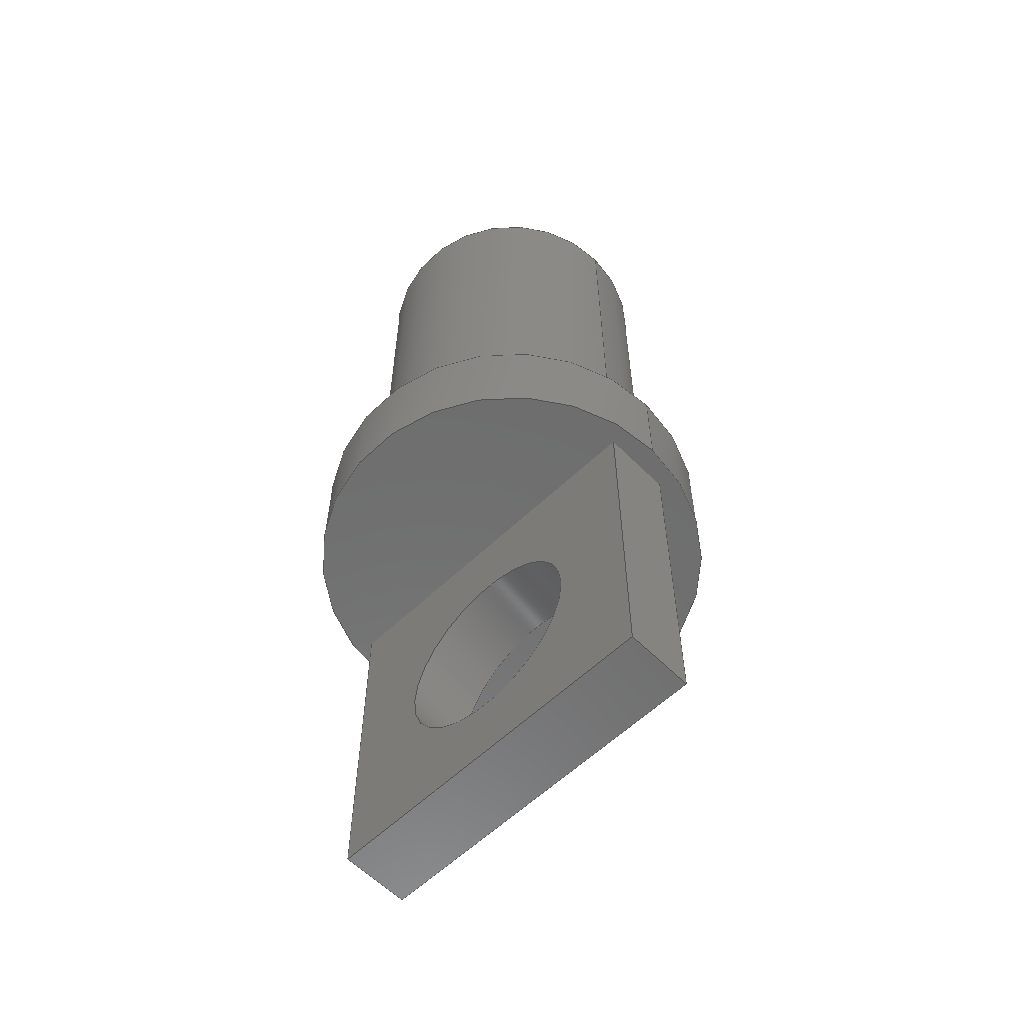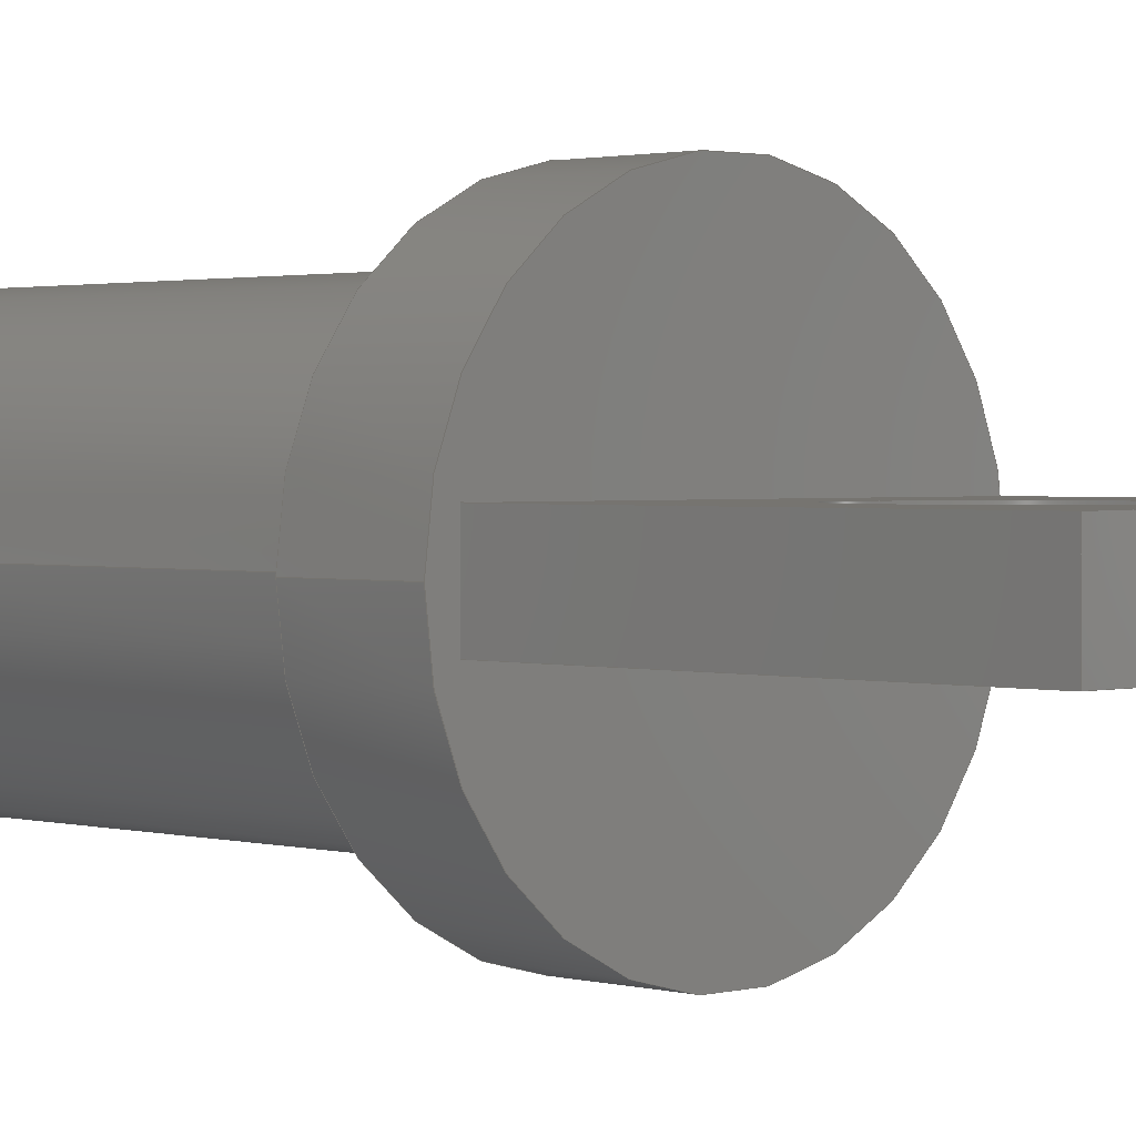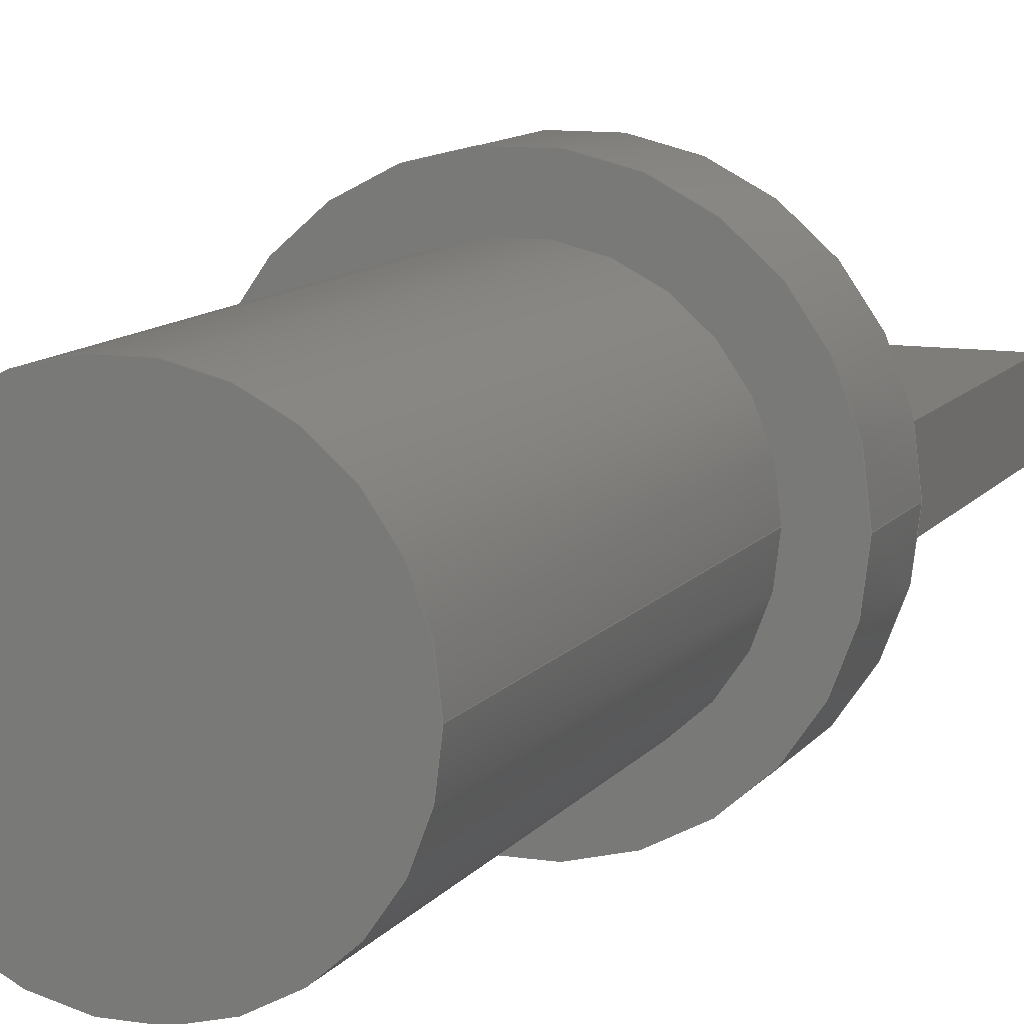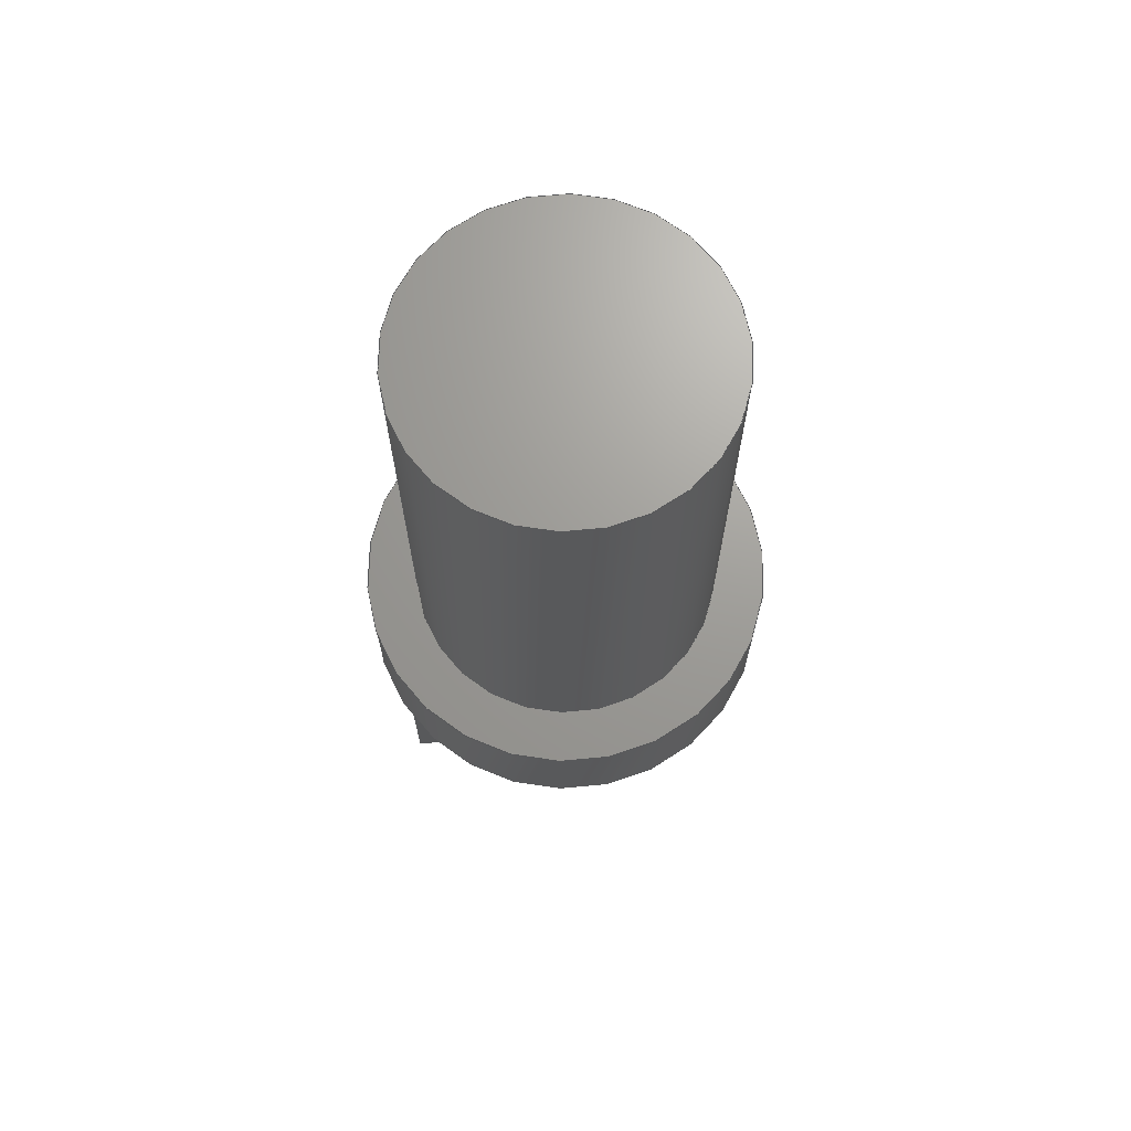
<metadata>
{"format":"step","ext":"step","renderer":"f3d","projection":"perspective","resolution":1024,"background":"white","views":[{"elev":-59.4,"azim":-135.7,"up":"+Y"},{"elev":1.6,"azim":-44.6,"up":"+Z"},{"elev":10.6,"azim":-158.6,"up":"+Z"},{"elev":69.0,"azim":-5.4,"up":"+Y"}]}
</metadata>
<code>
ISO-10303-21;
DATA;
#1=MECHANICAL_DESIGN_GEOMETRIC_PRESENTATION_REPRESENTATION('',(#4,#5),
#312);
#2=SHAPE_REPRESENTATION_RELATIONSHIP('SRR','None',#319,#3);
#3=ADVANCED_BREP_SHAPE_REPRESENTATION('',(#6,#7),#311);
#4=STYLED_ITEM('',(#329),#6);
#5=STYLED_ITEM('',(#328),#7);
#6=MANIFOLD_SOLID_BREP('Body1',#175);
#7=MANIFOLD_SOLID_BREP('Body2',#176);
#8=LINE('',#270,#23);
#9=LINE('',#275,#24);
#10=LINE('',#281,#25);
#11=LINE('',#286,#26);
#12=LINE('',#288,#27);
#13=LINE('',#290,#28);
#14=LINE('',#291,#29);
#15=LINE('',#294,#30);
#16=LINE('',#296,#31);
#17=LINE('',#297,#32);
#18=LINE('',#300,#33);
#19=LINE('',#302,#34);
#20=LINE('',#303,#35);
#21=LINE('',#305,#36);
#22=LINE('',#306,#37);
#23=VECTOR('',#220,0.4);
#24=VECTOR('',#227,0.3);
#25=VECTOR('',#234,0.2);
#26=VECTOR('',#239,1);
#27=VECTOR('',#240,1);
#28=VECTOR('',#241,1);
#29=VECTOR('',#242,1);
#30=VECTOR('',#245,1);
#31=VECTOR('',#246,1);
#32=VECTOR('',#247,1);
#33=VECTOR('',#250,1);
#34=VECTOR('',#251,1);
#35=VECTOR('',#252,1);
#36=VECTOR('',#255,1);
#37=VECTOR('',#256,1);
#38=CYLINDRICAL_SURFACE('',#193,0.4);
#39=CYLINDRICAL_SURFACE('',#196,0.3);
#40=CYLINDRICAL_SURFACE('',#199,0.2);
#41=FACE_BOUND('',#57,.T.);
#42=FACE_BOUND('',#65,.T.);
#43=FACE_BOUND('',#68,.T.);
#44=FACE_OUTER_BOUND('',#56,.T.);
#45=FACE_OUTER_BOUND('',#58,.T.);
#46=FACE_OUTER_BOUND('',#59,.T.);
#47=FACE_OUTER_BOUND('',#60,.T.);
#48=FACE_OUTER_BOUND('',#61,.T.);
#49=FACE_OUTER_BOUND('',#62,.T.);
#50=FACE_OUTER_BOUND('',#63,.T.);
#51=FACE_OUTER_BOUND('',#64,.T.);
#52=FACE_OUTER_BOUND('',#66,.T.);
#53=FACE_OUTER_BOUND('',#67,.T.);
#54=FACE_OUTER_BOUND('',#69,.T.);
#55=FACE_OUTER_BOUND('',#70,.T.);
#56=EDGE_LOOP('',(#112));
#57=EDGE_LOOP('',(#113));
#58=EDGE_LOOP('',(#114,#115,#116,#117));
#59=EDGE_LOOP('',(#118));
#60=EDGE_LOOP('',(#119,#120,#121,#122));
#61=EDGE_LOOP('',(#123));
#62=EDGE_LOOP('',(#124,#125,#126,#127));
#63=EDGE_LOOP('',(#128,#129,#130,#131));
#64=EDGE_LOOP('',(#132,#133,#134,#135));
#65=EDGE_LOOP('',(#136));
#66=EDGE_LOOP('',(#137,#138,#139,#140));
#67=EDGE_LOOP('',(#141,#142,#143,#144));
#68=EDGE_LOOP('',(#145));
#69=EDGE_LOOP('',(#146,#147,#148,#149));
#70=EDGE_LOOP('',(#150,#151,#152,#153));
#71=CIRCLE('',#191,0.4);
#72=CIRCLE('',#192,0.3);
#73=CIRCLE('',#194,0.4);
#74=CIRCLE('',#197,0.3);
#75=CIRCLE('',#200,0.2);
#76=CIRCLE('',#201,0.2);
#77=VERTEX_POINT('',#263);
#78=VERTEX_POINT('',#265);
#79=VERTEX_POINT('',#268);
#80=VERTEX_POINT('',#273);
#81=VERTEX_POINT('',#278);
#82=VERTEX_POINT('',#280);
#83=VERTEX_POINT('',#284);
#84=VERTEX_POINT('',#285);
#85=VERTEX_POINT('',#287);
#86=VERTEX_POINT('',#289);
#87=VERTEX_POINT('',#293);
#88=VERTEX_POINT('',#295);
#89=VERTEX_POINT('',#299);
#90=VERTEX_POINT('',#301);
#91=EDGE_CURVE('',#77,#77,#71,.T.);
#92=EDGE_CURVE('',#78,#78,#72,.T.);
#93=EDGE_CURVE('',#79,#79,#73,.T.);
#94=EDGE_CURVE('',#79,#77,#8,.T.);
#95=EDGE_CURVE('',#80,#80,#74,.T.);
#96=EDGE_CURVE('',#80,#78,#9,.T.);
#97=EDGE_CURVE('',#81,#81,#75,.T.);
#98=EDGE_CURVE('',#81,#82,#10,.T.);
#99=EDGE_CURVE('',#82,#82,#76,.T.);
#100=EDGE_CURVE('',#83,#84,#11,.T.);
#101=EDGE_CURVE('',#83,#85,#12,.T.);
#102=EDGE_CURVE('',#86,#85,#13,.T.);
#103=EDGE_CURVE('',#84,#86,#14,.T.);
#104=EDGE_CURVE('',#84,#87,#15,.T.);
#105=EDGE_CURVE('',#88,#86,#16,.T.);
#106=EDGE_CURVE('',#87,#88,#17,.T.);
#107=EDGE_CURVE('',#87,#89,#18,.T.);
#108=EDGE_CURVE('',#90,#88,#19,.T.);
#109=EDGE_CURVE('',#89,#90,#20,.T.);
#110=EDGE_CURVE('',#89,#83,#21,.T.);
#111=EDGE_CURVE('',#85,#90,#22,.T.);
#112=ORIENTED_EDGE('',*,*,#91,.F.);
#113=ORIENTED_EDGE('',*,*,#92,.F.);
#114=ORIENTED_EDGE('',*,*,#93,.F.);
#115=ORIENTED_EDGE('',*,*,#94,.T.);
#116=ORIENTED_EDGE('',*,*,#91,.T.);
#117=ORIENTED_EDGE('',*,*,#94,.F.);
#118=ORIENTED_EDGE('',*,*,#93,.T.);
#119=ORIENTED_EDGE('',*,*,#95,.F.);
#120=ORIENTED_EDGE('',*,*,#96,.T.);
#121=ORIENTED_EDGE('',*,*,#92,.T.);
#122=ORIENTED_EDGE('',*,*,#96,.F.);
#123=ORIENTED_EDGE('',*,*,#95,.T.);
#124=ORIENTED_EDGE('',*,*,#97,.F.);
#125=ORIENTED_EDGE('',*,*,#98,.T.);
#126=ORIENTED_EDGE('',*,*,#99,.F.);
#127=ORIENTED_EDGE('',*,*,#98,.F.);
#128=ORIENTED_EDGE('',*,*,#100,.F.);
#129=ORIENTED_EDGE('',*,*,#101,.T.);
#130=ORIENTED_EDGE('',*,*,#102,.F.);
#131=ORIENTED_EDGE('',*,*,#103,.F.);
#132=ORIENTED_EDGE('',*,*,#104,.F.);
#133=ORIENTED_EDGE('',*,*,#103,.T.);
#134=ORIENTED_EDGE('',*,*,#105,.F.);
#135=ORIENTED_EDGE('',*,*,#106,.F.);
#136=ORIENTED_EDGE('',*,*,#99,.T.);
#137=ORIENTED_EDGE('',*,*,#107,.F.);
#138=ORIENTED_EDGE('',*,*,#106,.T.);
#139=ORIENTED_EDGE('',*,*,#108,.F.);
#140=ORIENTED_EDGE('',*,*,#109,.F.);
#141=ORIENTED_EDGE('',*,*,#110,.F.);
#142=ORIENTED_EDGE('',*,*,#109,.T.);
#143=ORIENTED_EDGE('',*,*,#111,.F.);
#144=ORIENTED_EDGE('',*,*,#101,.F.);
#145=ORIENTED_EDGE('',*,*,#97,.T.);
#146=ORIENTED_EDGE('',*,*,#111,.T.);
#147=ORIENTED_EDGE('',*,*,#108,.T.);
#148=ORIENTED_EDGE('',*,*,#105,.T.);
#149=ORIENTED_EDGE('',*,*,#102,.T.);
#150=ORIENTED_EDGE('',*,*,#110,.T.);
#151=ORIENTED_EDGE('',*,*,#100,.T.);
#152=ORIENTED_EDGE('',*,*,#104,.T.);
#153=ORIENTED_EDGE('',*,*,#107,.T.);
#154=PLANE('',#190);
#155=PLANE('',#195);
#156=PLANE('',#198);
#157=PLANE('',#202);
#158=PLANE('',#203);
#159=PLANE('',#204);
#160=PLANE('',#205);
#161=PLANE('',#206);
#162=PLANE('',#207);
#163=ADVANCED_FACE('',(#44,#41),#154,.F.);
#164=ADVANCED_FACE('',(#45),#38,.T.);
#165=ADVANCED_FACE('',(#46),#155,.T.);
#166=ADVANCED_FACE('',(#47),#39,.T.);
#167=ADVANCED_FACE('',(#48),#156,.T.);
#168=ADVANCED_FACE('',(#49),#40,.F.);
#169=ADVANCED_FACE('',(#50),#157,.T.);
#170=ADVANCED_FACE('',(#51,#42),#158,.T.);
#171=ADVANCED_FACE('',(#52),#159,.T.);
#172=ADVANCED_FACE('',(#53,#43),#160,.T.);
#173=ADVANCED_FACE('',(#54),#161,.T.);
#174=ADVANCED_FACE('',(#55),#162,.F.);
#175=CLOSED_SHELL('',(#163,#164,#165,#166,#167));
#176=CLOSED_SHELL('',(#168,#169,#170,#171,#172,#173,#174));
#177=DERIVED_UNIT_ELEMENT(#179,1);
#178=DERIVED_UNIT_ELEMENT(#314,3);
#179=(
MASS_UNIT()
NAMED_UNIT(*)
SI_UNIT(.KILO.,.GRAM.)
);
#180=DERIVED_UNIT((#177,#178));
#181=MEASURE_REPRESENTATION_ITEM('density measure',
POSITIVE_RATIO_MEASURE(7850),#180);
#182=PROPERTY_DEFINITION_REPRESENTATION(#187,#184);
#183=PROPERTY_DEFINITION_REPRESENTATION(#188,#185);
#184=REPRESENTATION('material name',(#186),#311);
#185=REPRESENTATION('density',(#181),#311);
#186=DESCRIPTIVE_REPRESENTATION_ITEM('Steel','Steel');
#187=PROPERTY_DEFINITION('material property','material name',#321);
#188=PROPERTY_DEFINITION('material property','density of part',#321);
#189=AXIS2_PLACEMENT_3D('placement',#261,#208,#209);
#190=AXIS2_PLACEMENT_3D('',#262,#210,#211);
#191=AXIS2_PLACEMENT_3D('',#264,#212,#213);
#192=AXIS2_PLACEMENT_3D('',#266,#214,#215);
#193=AXIS2_PLACEMENT_3D('',#267,#216,#217);
#194=AXIS2_PLACEMENT_3D('',#269,#218,#219);
#195=AXIS2_PLACEMENT_3D('',#271,#221,#222);
#196=AXIS2_PLACEMENT_3D('',#272,#223,#224);
#197=AXIS2_PLACEMENT_3D('',#274,#225,#226);
#198=AXIS2_PLACEMENT_3D('',#276,#228,#229);
#199=AXIS2_PLACEMENT_3D('',#277,#230,#231);
#200=AXIS2_PLACEMENT_3D('',#279,#232,#233);
#201=AXIS2_PLACEMENT_3D('',#282,#235,#236);
#202=AXIS2_PLACEMENT_3D('',#283,#237,#238);
#203=AXIS2_PLACEMENT_3D('',#292,#243,#244);
#204=AXIS2_PLACEMENT_3D('',#298,#248,#249);
#205=AXIS2_PLACEMENT_3D('',#304,#253,#254);
#206=AXIS2_PLACEMENT_3D('',#307,#257,#258);
#207=AXIS2_PLACEMENT_3D('',#308,#259,#260);
#208=DIRECTION('axis',(0,0,1));
#209=DIRECTION('refdir',(1,0,0));
#210=DIRECTION('center_axis',(0,-1,0));
#211=DIRECTION('ref_axis',(1,0,0));
#212=DIRECTION('center_axis',(0,-1,0));
#213=DIRECTION('ref_axis',(1,0,0));
#214=DIRECTION('center_axis',(0,1,0));
#215=DIRECTION('ref_axis',(1,0,0));
#216=DIRECTION('center_axis',(0,-1,0));
#217=DIRECTION('ref_axis',(1,0,0));
#218=DIRECTION('center_axis',(0,-1,0));
#219=DIRECTION('ref_axis',(1,0,0));
#220=DIRECTION('',(0,1,0));
#221=DIRECTION('center_axis',(0,-1,0));
#222=DIRECTION('ref_axis',(1,0,0));
#223=DIRECTION('center_axis',(0,1,0));
#224=DIRECTION('ref_axis',(1,0,0));
#225=DIRECTION('center_axis',(0,1,0));
#226=DIRECTION('ref_axis',(1,0,0));
#227=DIRECTION('',(0,-1,0));
#228=DIRECTION('center_axis',(0,1,0));
#229=DIRECTION('ref_axis',(1,0,0));
#230=DIRECTION('center_axis',(0,0,-1));
#231=DIRECTION('ref_axis',(1,0,0));
#232=DIRECTION('center_axis',(0,0,-1));
#233=DIRECTION('ref_axis',(1,0,0));
#234=DIRECTION('',(0,0,-1));
#235=DIRECTION('center_axis',(7.787e-17,0,1));
#236=DIRECTION('ref_axis',(1,0,0));
#237=DIRECTION('center_axis',(1,0,0));
#238=DIRECTION('ref_axis',(0,0,1));
#239=DIRECTION('',(0,0,-1));
#240=DIRECTION('',(0,-1,0));
#241=DIRECTION('',(0,0,1));
#242=DIRECTION('',(0,-1,0));
#243=DIRECTION('center_axis',(-7.787e-17,0,-1));
#244=DIRECTION('ref_axis',(1,0,-7.787e-17));
#245=DIRECTION('',(-1,0,7.787e-17));
#246=DIRECTION('',(1,0,-7.787e-17));
#247=DIRECTION('',(0,-1,0));
#248=DIRECTION('center_axis',(-1,0,0));
#249=DIRECTION('ref_axis',(0,0,-1));
#250=DIRECTION('',(0,0,1));
#251=DIRECTION('',(0,0,-1));
#252=DIRECTION('',(0,-1,0));
#253=DIRECTION('center_axis',(0,0,1));
#254=DIRECTION('ref_axis',(-1,0,0));
#255=DIRECTION('',(1,0,0));
#256=DIRECTION('',(-1,0,0));
#257=DIRECTION('center_axis',(0,-1,0));
#258=DIRECTION('ref_axis',(0,0,-1));
#259=DIRECTION('center_axis',(0,-1,0));
#260=DIRECTION('ref_axis',(1,0,0));
#261=CARTESIAN_POINT('',(0,0,0));
#262=CARTESIAN_POINT('Origin',(0,0,0));
#263=CARTESIAN_POINT('',(-0.4,0,-4.899e-17));
#264=CARTESIAN_POINT('Origin',(0,0,0));
#265=CARTESIAN_POINT('',(-0.3,0,3.674e-17));
#266=CARTESIAN_POINT('Origin',(0,0,0));
#267=CARTESIAN_POINT('Origin',(0,0,0));
#268=CARTESIAN_POINT('',(-0.4,-0.2,-4.899e-17));
#269=CARTESIAN_POINT('Origin',(0,-0.2,0));
#270=CARTESIAN_POINT('',(-0.4,0,-4.899e-17));
#271=CARTESIAN_POINT('Origin',(0,-0.2,0));
#272=CARTESIAN_POINT('Origin',(0,0,0));
#273=CARTESIAN_POINT('',(-0.3,0.95,3.674e-17));
#274=CARTESIAN_POINT('Origin',(0,0.95,0));
#275=CARTESIAN_POINT('',(-0.3,0,3.674e-17));
#276=CARTESIAN_POINT('Origin',(0,0.95,0));
#277=CARTESIAN_POINT('Origin',(0.0005309,-0.5584,
0.06967));
#278=CARTESIAN_POINT('',(-0.1995,-0.5584,0.06967));
#279=CARTESIAN_POINT('Origin',(0.0005309,-0.5584,
0.06967));
#280=CARTESIAN_POINT('',(-0.1995,-0.5584,-0.06967));
#281=CARTESIAN_POINT('',(-0.1995,-0.5584,0.06967));
#282=CARTESIAN_POINT('Origin',(0.0005309,-0.5584,
-0.06967));
#283=CARTESIAN_POINT('Origin',(0.3564,-0.2,-0.06967));
#284=CARTESIAN_POINT('',(0.3564,-0.2,0.06967));
#285=CARTESIAN_POINT('',(0.3564,-0.2,-0.06967));
#286=CARTESIAN_POINT('',(0.3564,-0.2,0.06967));
#287=CARTESIAN_POINT('',(0.3564,-0.9,0.06967));
#288=CARTESIAN_POINT('',(0.3564,-0.2,0.06967));
#289=CARTESIAN_POINT('',(0.3564,-0.9,-0.06967));
#290=CARTESIAN_POINT('',(0.3564,-0.9,0.06967));
#291=CARTESIAN_POINT('',(0.3564,-0.2,-0.06967));
#292=CARTESIAN_POINT('Origin',(-0.3564,-0.2,-0.06967));
#293=CARTESIAN_POINT('',(-0.3564,-0.2,-0.06967));
#294=CARTESIAN_POINT('',(0.3564,-0.2,-0.06967));
#295=CARTESIAN_POINT('',(-0.3564,-0.9,-0.06967));
#296=CARTESIAN_POINT('',(0.3564,-0.9,-0.06967));
#297=CARTESIAN_POINT('',(-0.3564,-0.2,-0.06967));
#298=CARTESIAN_POINT('Origin',(-0.3564,-0.2,0.06967));
#299=CARTESIAN_POINT('',(-0.3564,-0.2,0.06967));
#300=CARTESIAN_POINT('',(-0.3564,-0.2,-0.06967));
#301=CARTESIAN_POINT('',(-0.3564,-0.9,0.06967));
#302=CARTESIAN_POINT('',(-0.3564,-0.9,-0.06967));
#303=CARTESIAN_POINT('',(-0.3564,-0.2,0.06967));
#304=CARTESIAN_POINT('Origin',(0.3564,-0.2,0.06967));
#305=CARTESIAN_POINT('',(-0.3564,-0.2,0.06967));
#306=CARTESIAN_POINT('',(-0.3564,-0.9,0.06967));
#307=CARTESIAN_POINT('Origin',(-7.111e-14,-0.9,-1.388e-17));
#308=CARTESIAN_POINT('Origin',(-7.111e-14,-0.2,-1.388e-17));
#309=UNCERTAINTY_MEASURE_WITH_UNIT(LENGTH_MEASURE(0.001),#313,
'DISTANCE_ACCURACY_VALUE',
'Maximum model space distance between geometric entities at asserted c
onnectivities');
#310=UNCERTAINTY_MEASURE_WITH_UNIT(LENGTH_MEASURE(0.001),#313,
'DISTANCE_ACCURACY_VALUE',
'Maximum model space distance between geometric entities at asserted c
onnectivities');
#311=(
GEOMETRIC_REPRESENTATION_CONTEXT(3)
GLOBAL_UNCERTAINTY_ASSIGNED_CONTEXT((#309))
GLOBAL_UNIT_ASSIGNED_CONTEXT((#313,#315,#316))
REPRESENTATION_CONTEXT('','3D')
);
#312=(
GEOMETRIC_REPRESENTATION_CONTEXT(3)
GLOBAL_UNCERTAINTY_ASSIGNED_CONTEXT((#310))
GLOBAL_UNIT_ASSIGNED_CONTEXT((#313,#315,#316))
REPRESENTATION_CONTEXT('','3D')
);
#313=(
LENGTH_UNIT()
NAMED_UNIT(*)
SI_UNIT(.CENTI.,.METRE.)
);
#314=(
LENGTH_UNIT()
NAMED_UNIT(*)
SI_UNIT($,.METRE.)
);
#315=(
NAMED_UNIT(*)
PLANE_ANGLE_UNIT()
SI_UNIT($,.RADIAN.)
);
#316=(
NAMED_UNIT(*)
SI_UNIT($,.STERADIAN.)
SOLID_ANGLE_UNIT()
);
#317=SHAPE_DEFINITION_REPRESENTATION(#318,#319);
#318=PRODUCT_DEFINITION_SHAPE('',$,#321);
#319=SHAPE_REPRESENTATION('',(#189),#311);
#320=PRODUCT_DEFINITION_CONTEXT('part definition',#325,'design');
#321=PRODUCT_DEFINITION('poi','poi v4',#322,#320);
#322=PRODUCT_DEFINITION_FORMATION('',$,#327);
#323=PRODUCT_RELATED_PRODUCT_CATEGORY('poi v4','poi v4',(#327));
#324=APPLICATION_PROTOCOL_DEFINITION('international standard',
'automotive_design',2009,#325);
#325=APPLICATION_CONTEXT(
'Core Data for Automotive Mechanical Design Process');
#326=PRODUCT_CONTEXT('part definition',#325,'mechanical');
#327=PRODUCT('poi','poi v4',$,(#326));
#328=PRESENTATION_STYLE_ASSIGNMENT((#330));
#329=PRESENTATION_STYLE_ASSIGNMENT((#331));
#330=SURFACE_STYLE_USAGE(.BOTH.,#332);
#331=SURFACE_STYLE_USAGE(.BOTH.,#333);
#332=SURFACE_SIDE_STYLE('',(#334));
#333=SURFACE_SIDE_STYLE('',(#335));
#334=SURFACE_STYLE_FILL_AREA(#336);
#335=SURFACE_STYLE_FILL_AREA(#337);
#336=FILL_AREA_STYLE('Steel - Satin',(#338));
#337=FILL_AREA_STYLE('Aluminum - Polished',(#339));
#338=FILL_AREA_STYLE_COLOUR('Steel - Satin',#340);
#339=FILL_AREA_STYLE_COLOUR('Aluminum - Polished',#341);
#340=COLOUR_RGB('Steel - Satin',0.6275,0.6275,0.6275);
#341=COLOUR_RGB('Aluminum - Polished',0.9608,0.9608,
0.9647);
ENDSEC;
END-ISO-10303-21;

</code>
